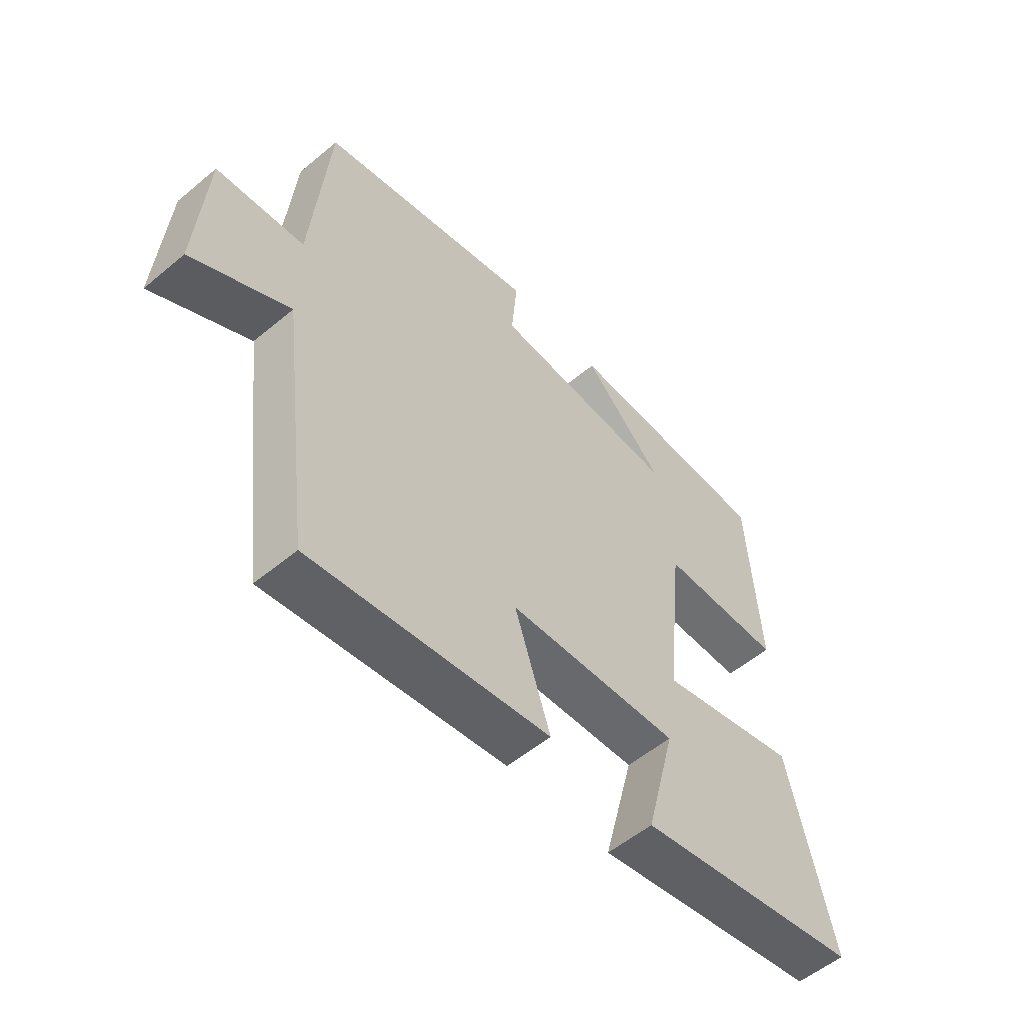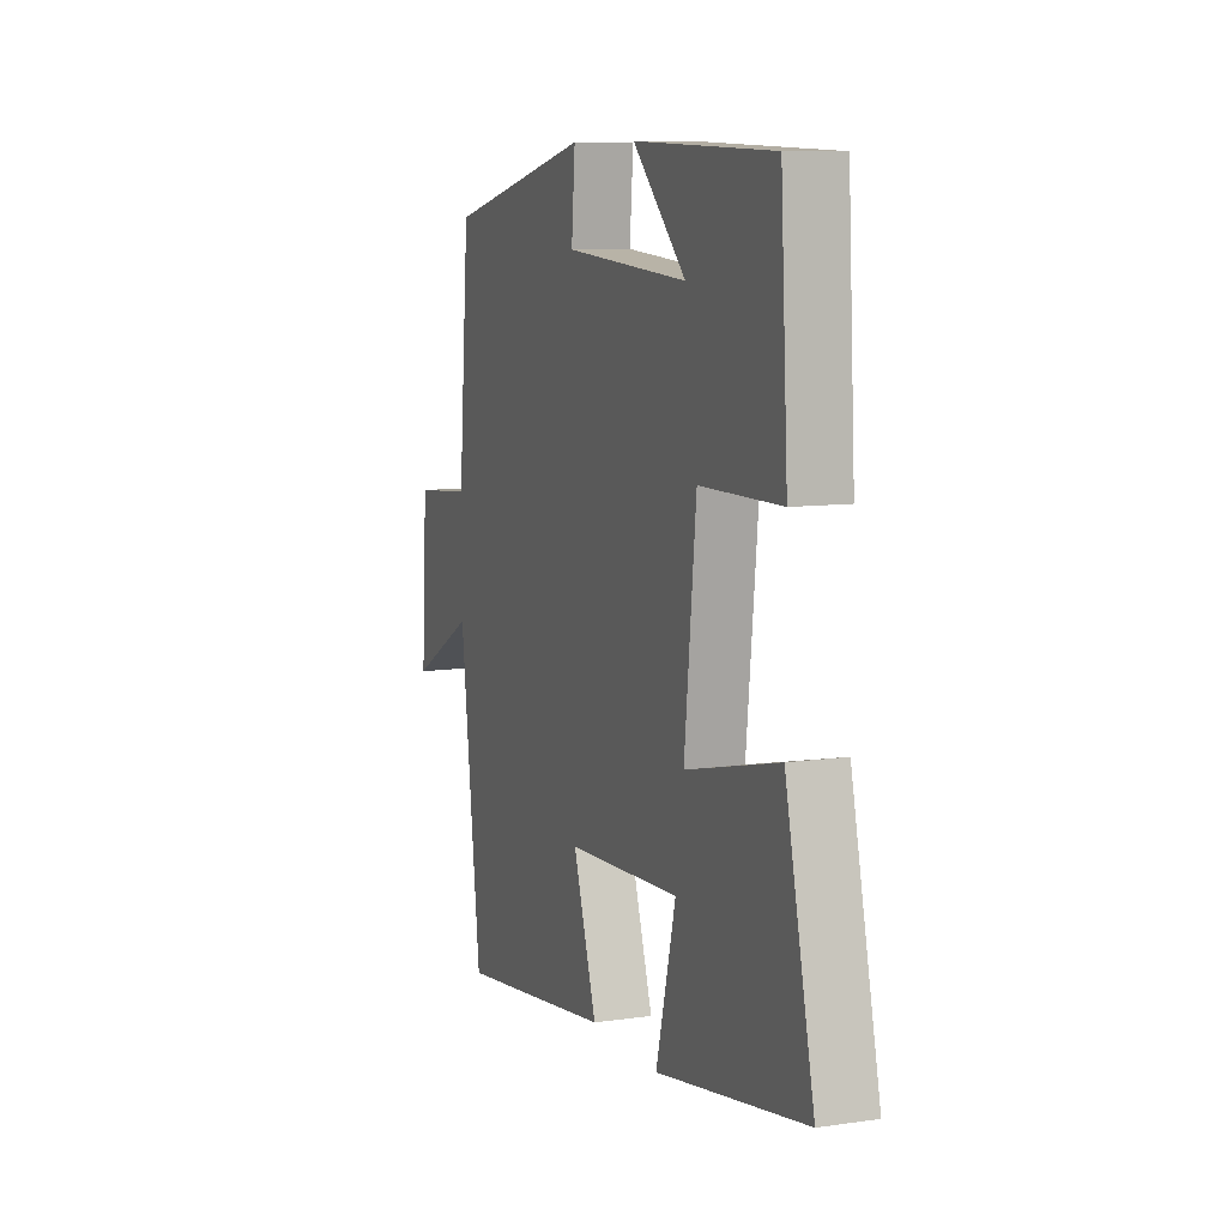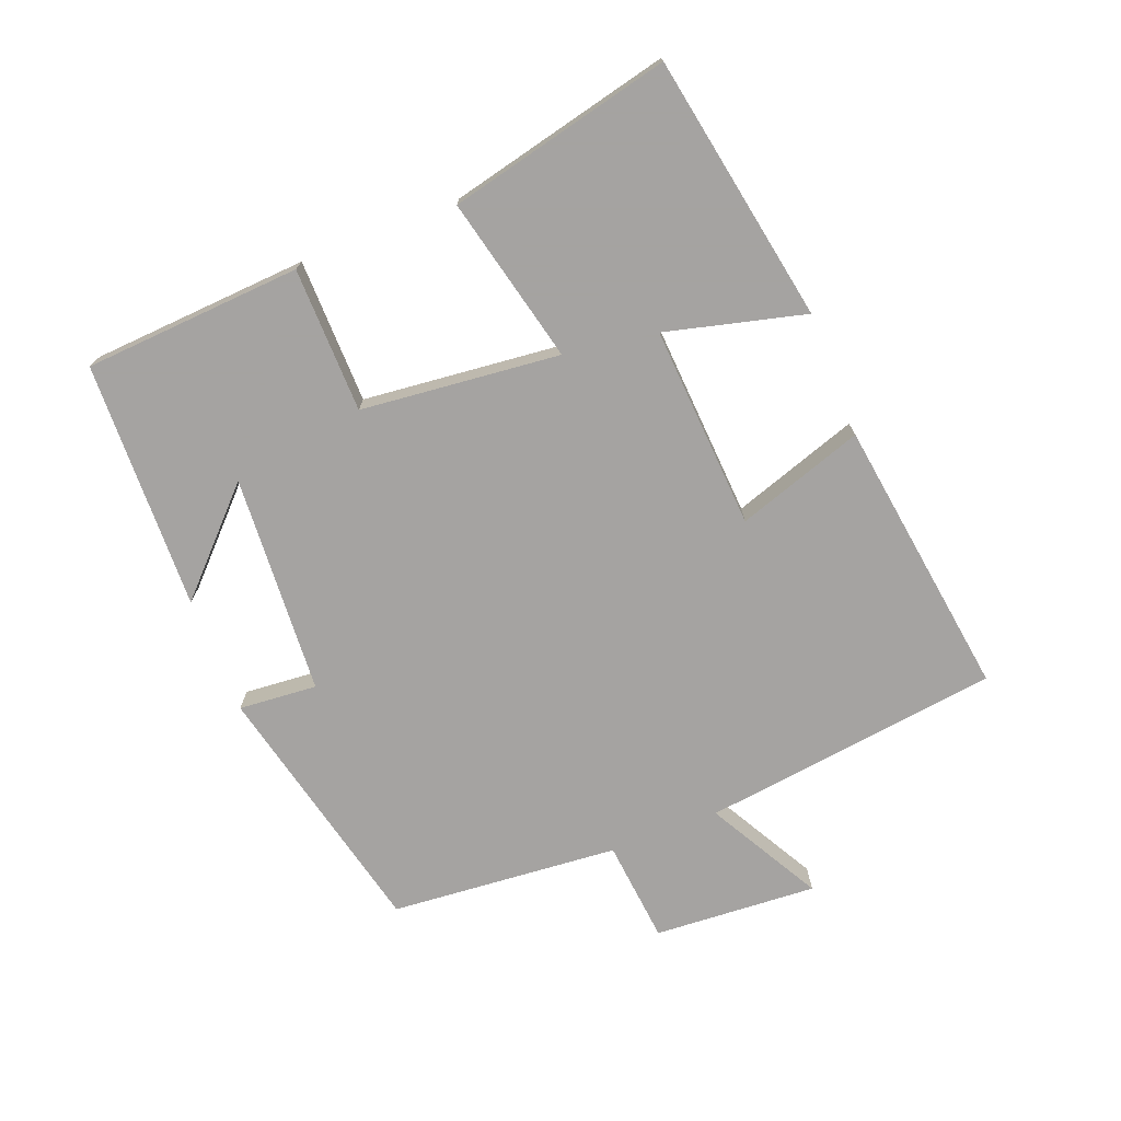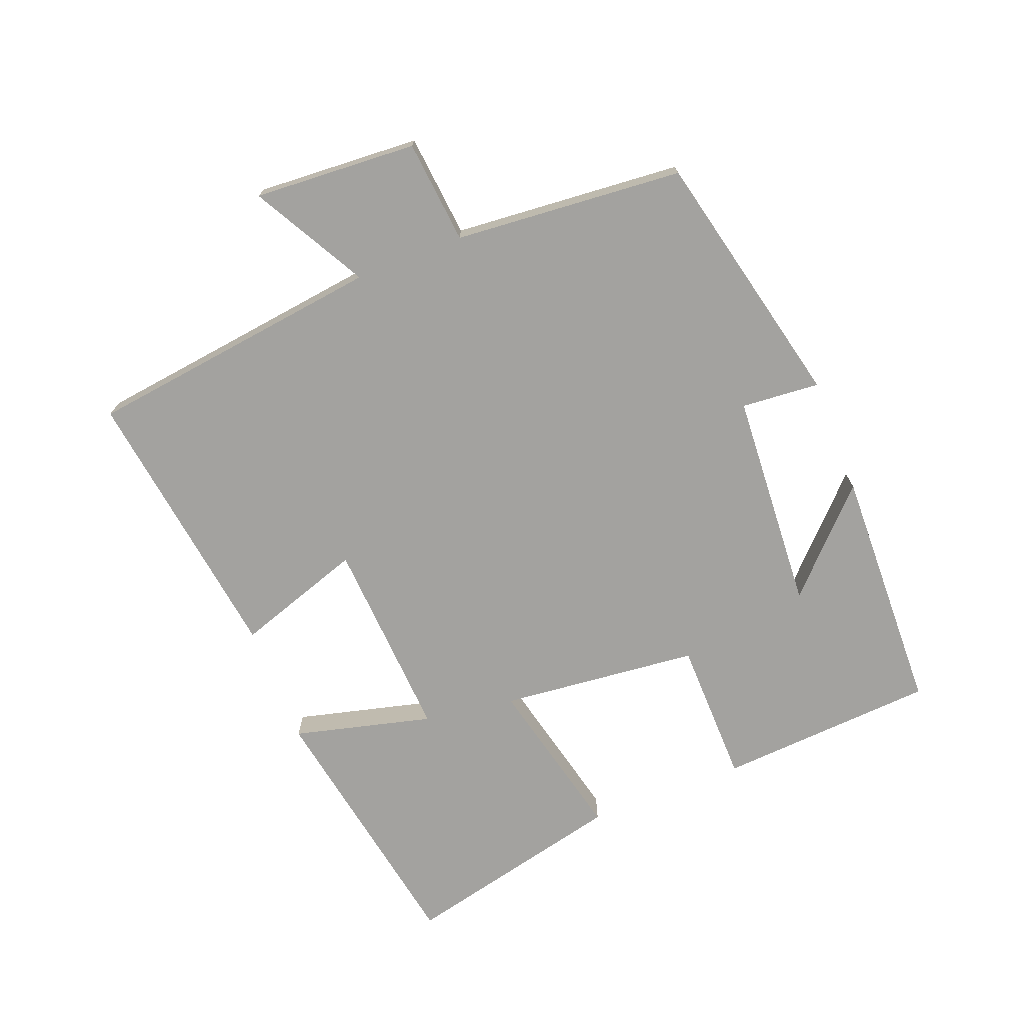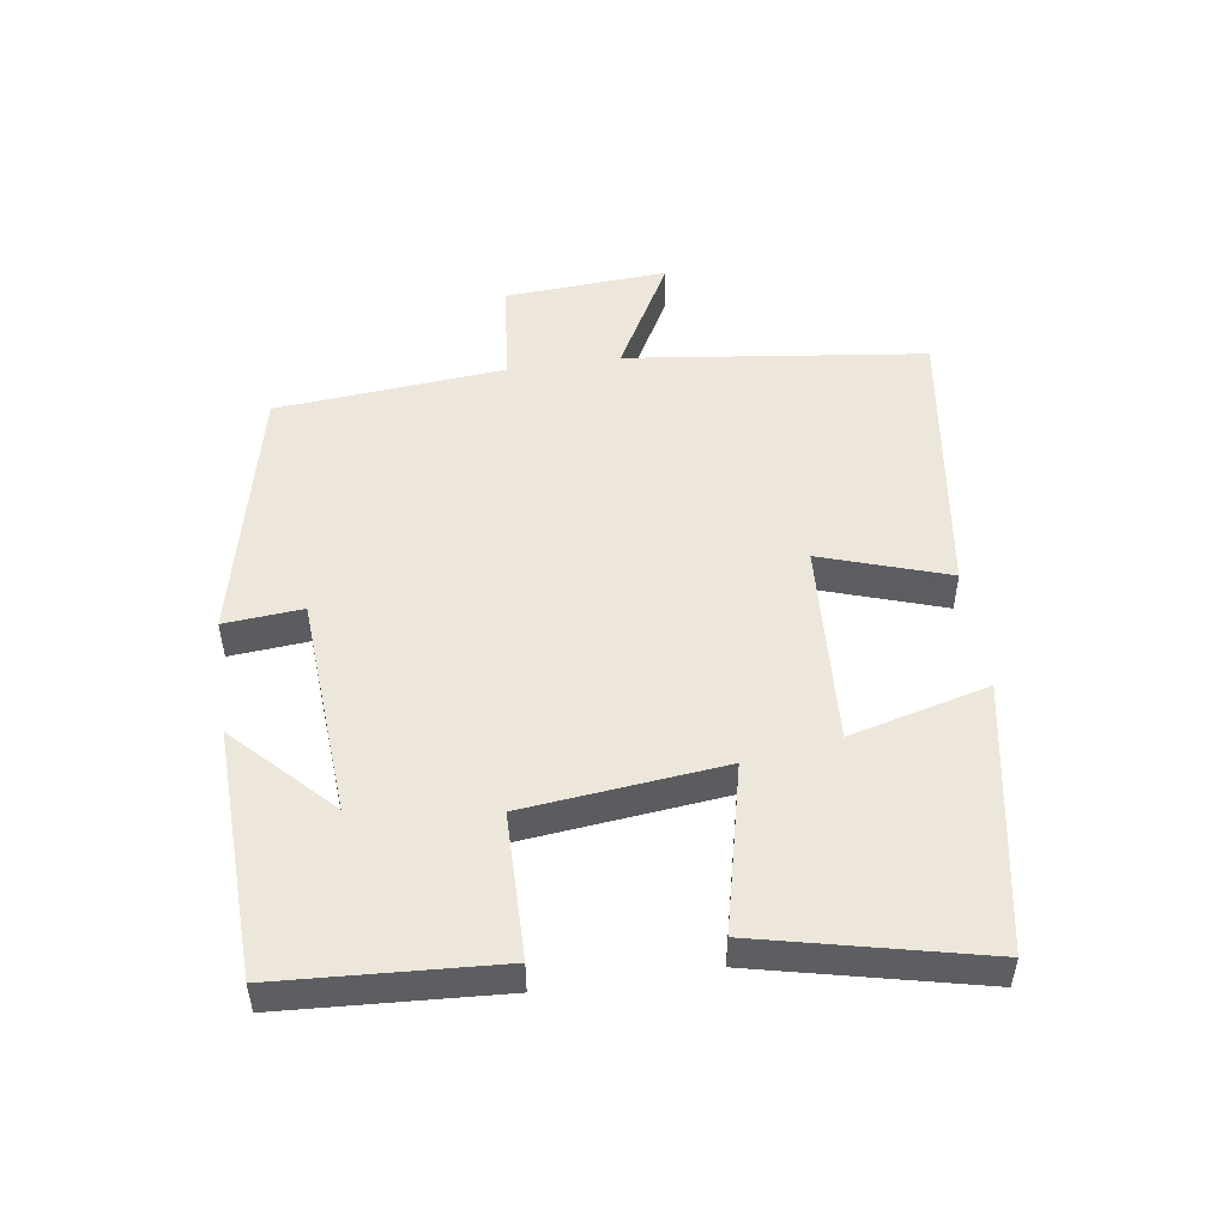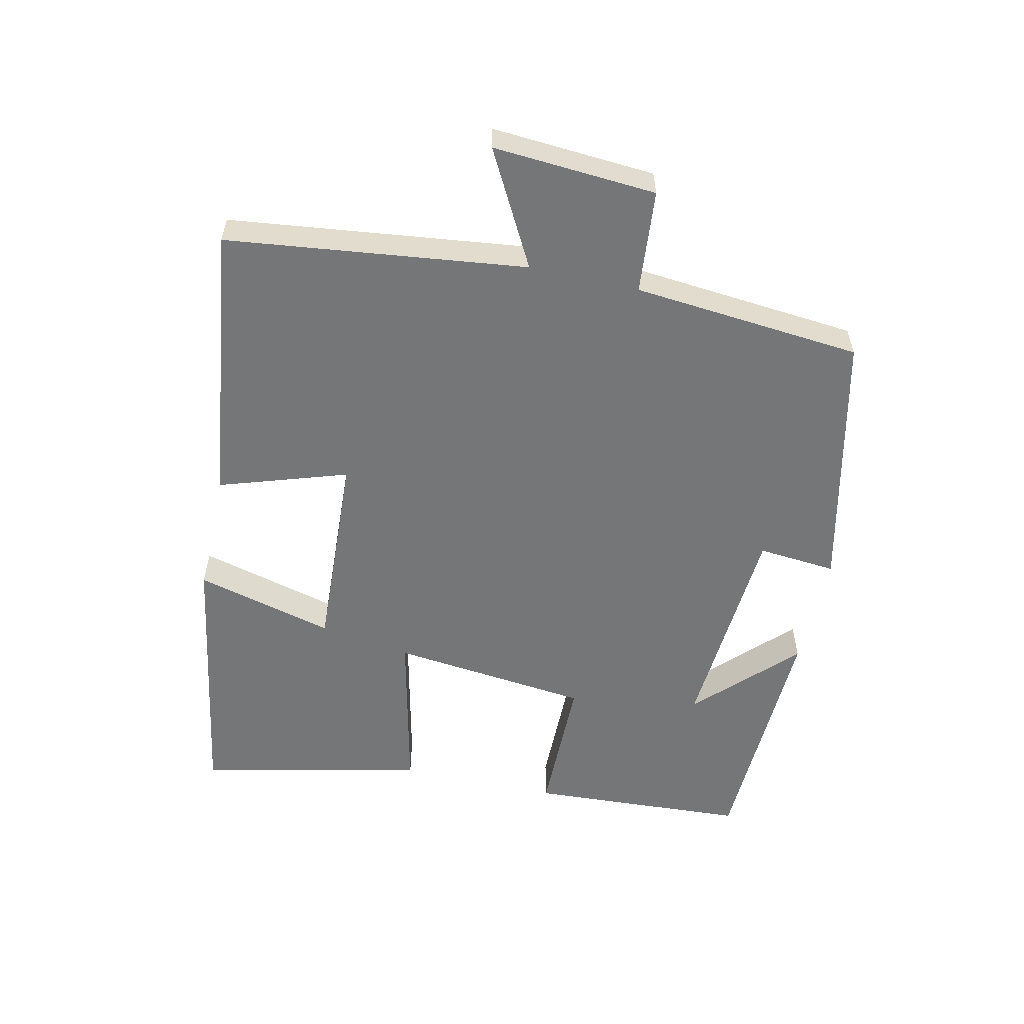
<metadata>
{"format":"obj","ext":"obj","renderer":"f3d","projection":"perspective","resolution":1024,"background":"white","views":[{"elev":-55.0,"azim":-48.6,"up":"+Z"},{"elev":9.2,"azim":69.0,"up":"+Z"},{"elev":-73.1,"azim":111.5,"up":"+Y"},{"elev":-72.6,"azim":-68.5,"up":"+Y"},{"elev":50.6,"azim":81.7,"up":"+Y"},{"elev":-56.7,"azim":-102.8,"up":"+Y"}]}
</metadata>
<code>
v 0.48 0.07 0.488
v 0.5 0.07 0.157
v 0.28 0.07 0.154
v 0.248 0.07 -0.148
v 0.5 0.07 -0.089
v 0.578 0.07 -0.428
v 0.173 0.07 -0.5
v 0.227 0.07 -0.289
v -0.081 0.07 -0.307
v -0.017 0.07 -0.5
v -0.443 0.07 -0.559
v -0.5 0.07 -0.106
v -0.673 0.07 -0.201
v -0.657 0.07 0.047
v -0.5 0.07 0.062
v -0.47 0.07 0.41
v -0.077 0.07 0.5
v -0.087 0.07 0.381
v 0.247 0.07 0.359
v 0.103 0.07 0.5
v 0.48 0 0.488
v 0.5 0 0.157
v 0.28 0 0.154
v 0.248 0 -0.148
v 0.5 0 -0.089
v 0.578 0 -0.428
v 0.173 0 -0.5
v 0.227 0 -0.289
v -0.081 0 -0.307
v -0.017 0 -0.5
v -0.443 0 -0.559
v -0.5 0 -0.106
v -0.673 0 -0.201
v -0.657 0 0.047
v -0.5 0 0.062
v -0.47 0 0.41
v -0.077 0 0.5
v -0.087 0 0.381
v 0.247 0 0.359
v 0.103 0 0.5
f 19 20 1 2
f 18 19 2 3
f 15 16 17 18
f 15 18 3 4
f 12 13 14 15
f 12 15 4
f 9 10 11 12
f 8 9 12 4
f 5 6 7 8
f 4 5 8
f 22 21 40 39
f 23 22 39 38
f 38 37 36 35
f 24 23 38 35
f 35 34 33 32
f 24 35 32
f 32 31 30 29
f 24 32 29 28
f 28 27 26 25
f 28 25 24
f 1 21 22 2
f 2 22 23 3
f 3 23 24 4
f 4 24 25 5
f 5 25 26 6
f 6 26 27 7
f 7 27 28 8
f 8 28 29 9
f 9 29 30 10
f 10 30 31 11
f 11 31 32 12
f 12 32 33 13
f 13 33 34 14
f 14 34 35 15
f 15 35 36 16
f 16 36 37 17
f 17 37 38 18
f 18 38 39 19
f 19 39 40 20
f 20 40 21 1

</code>
